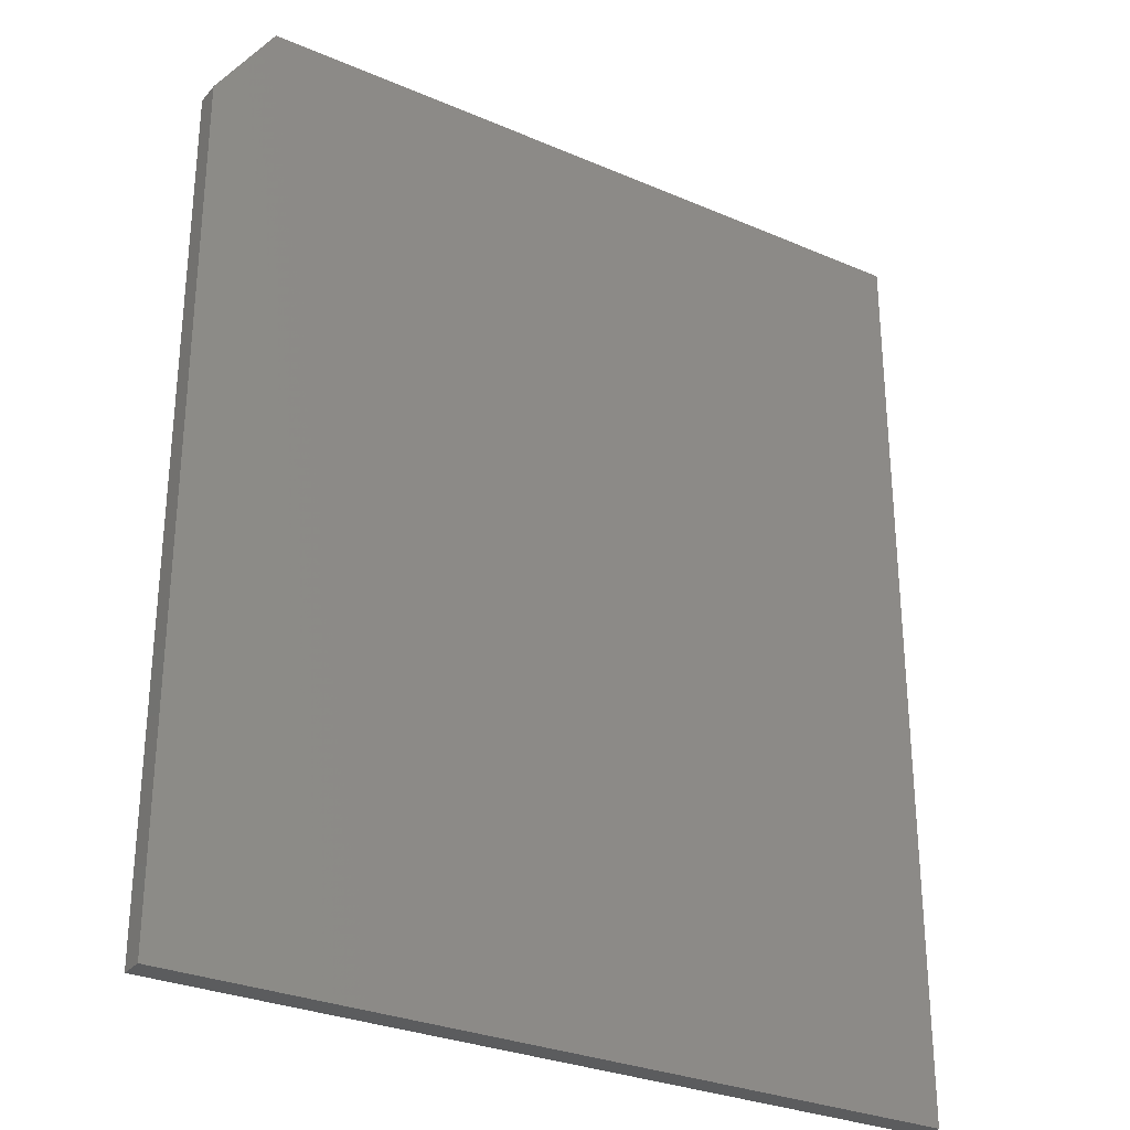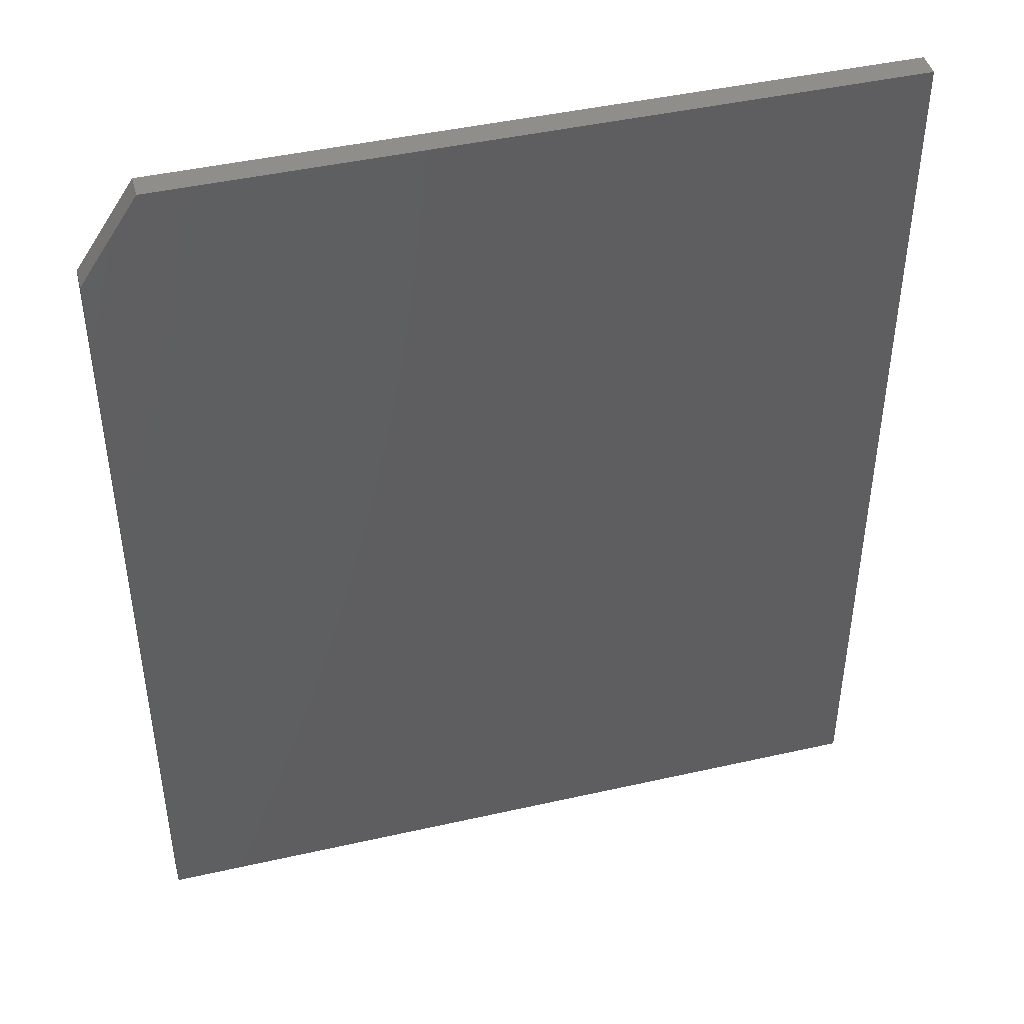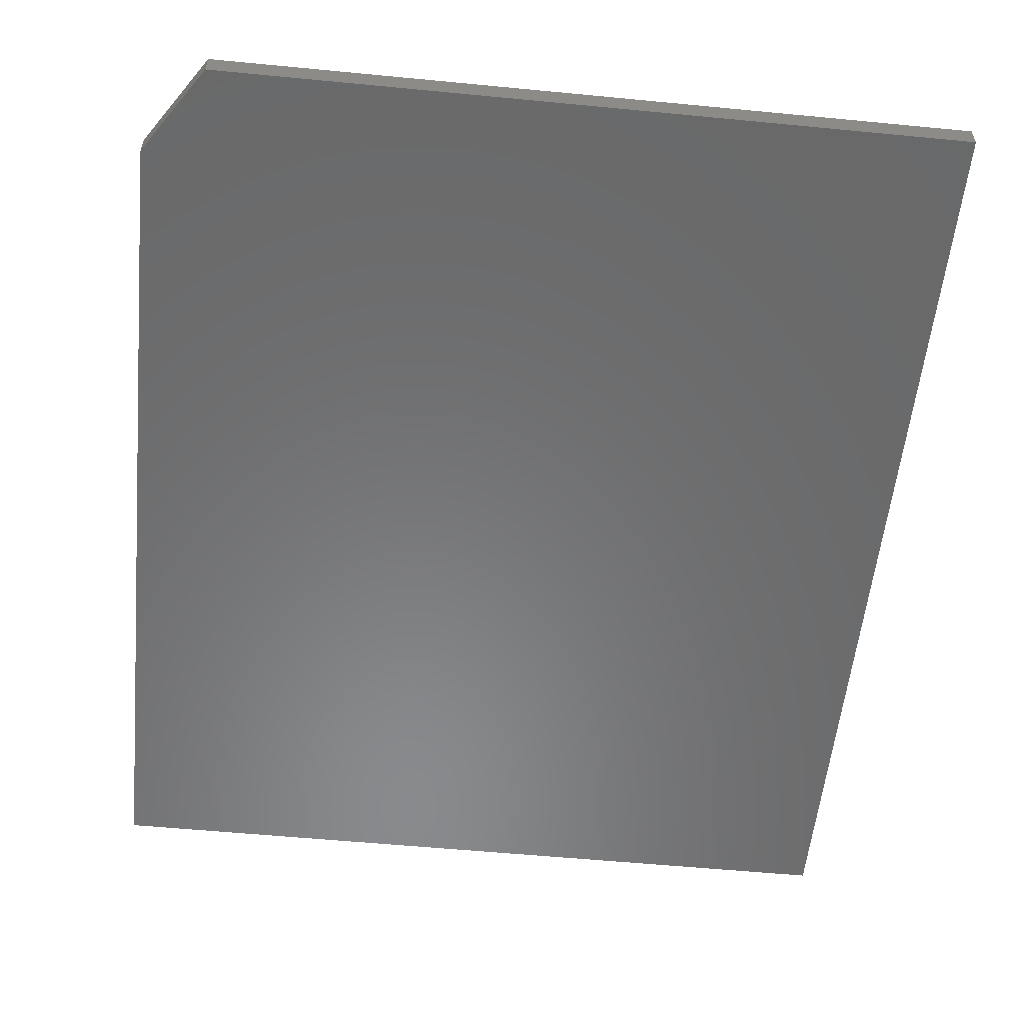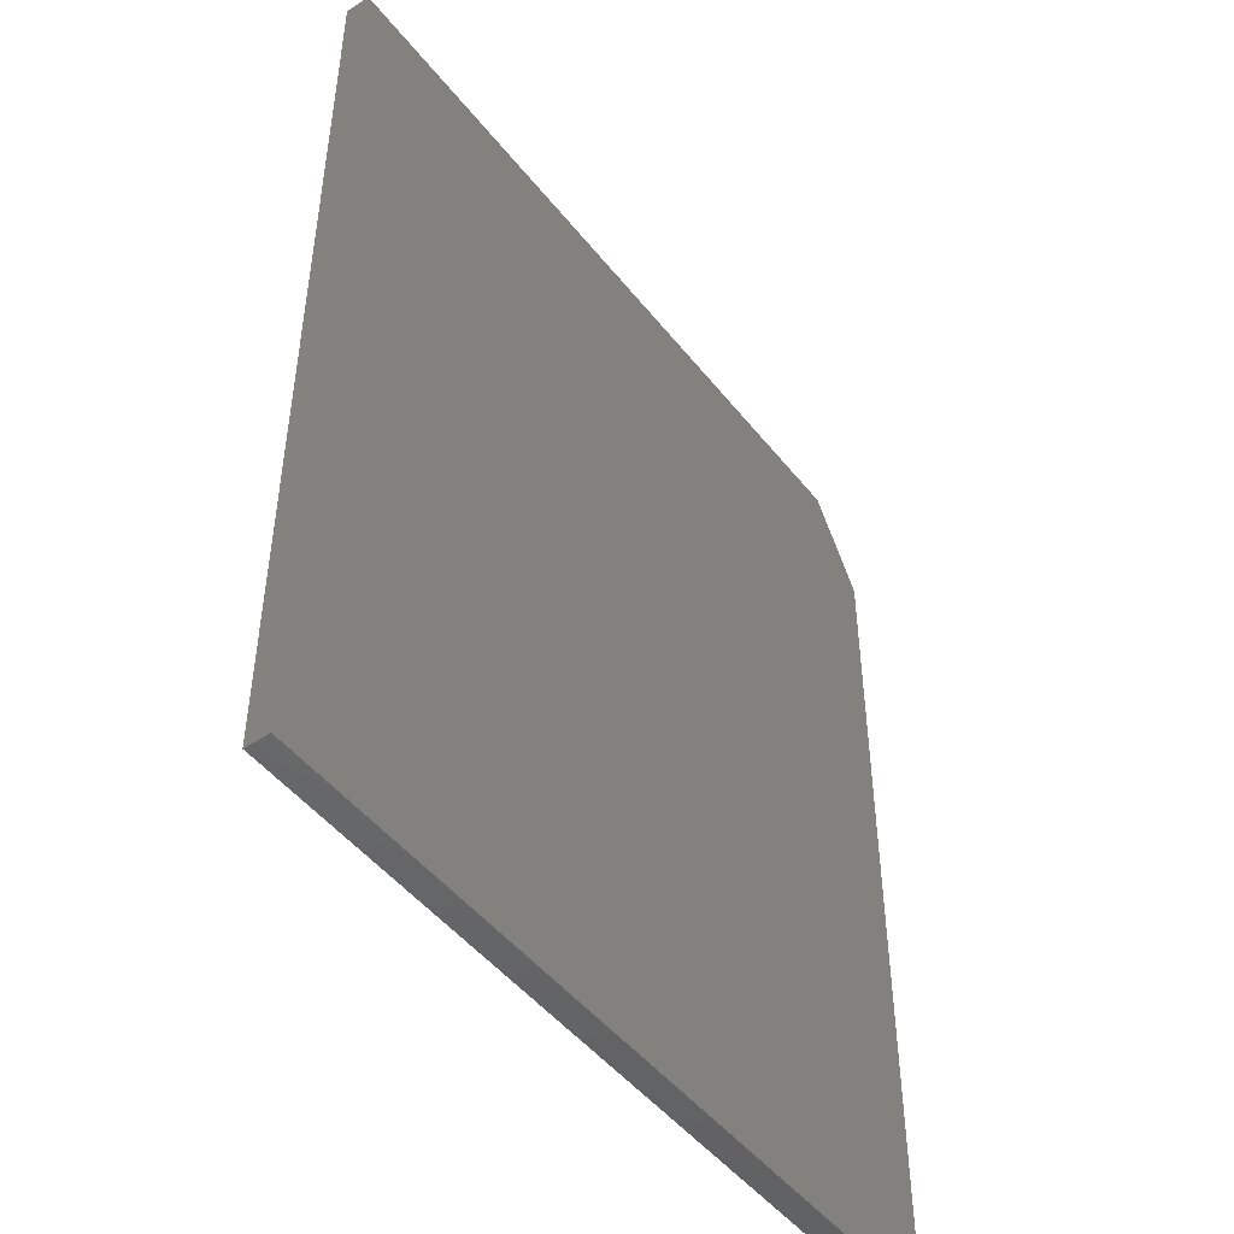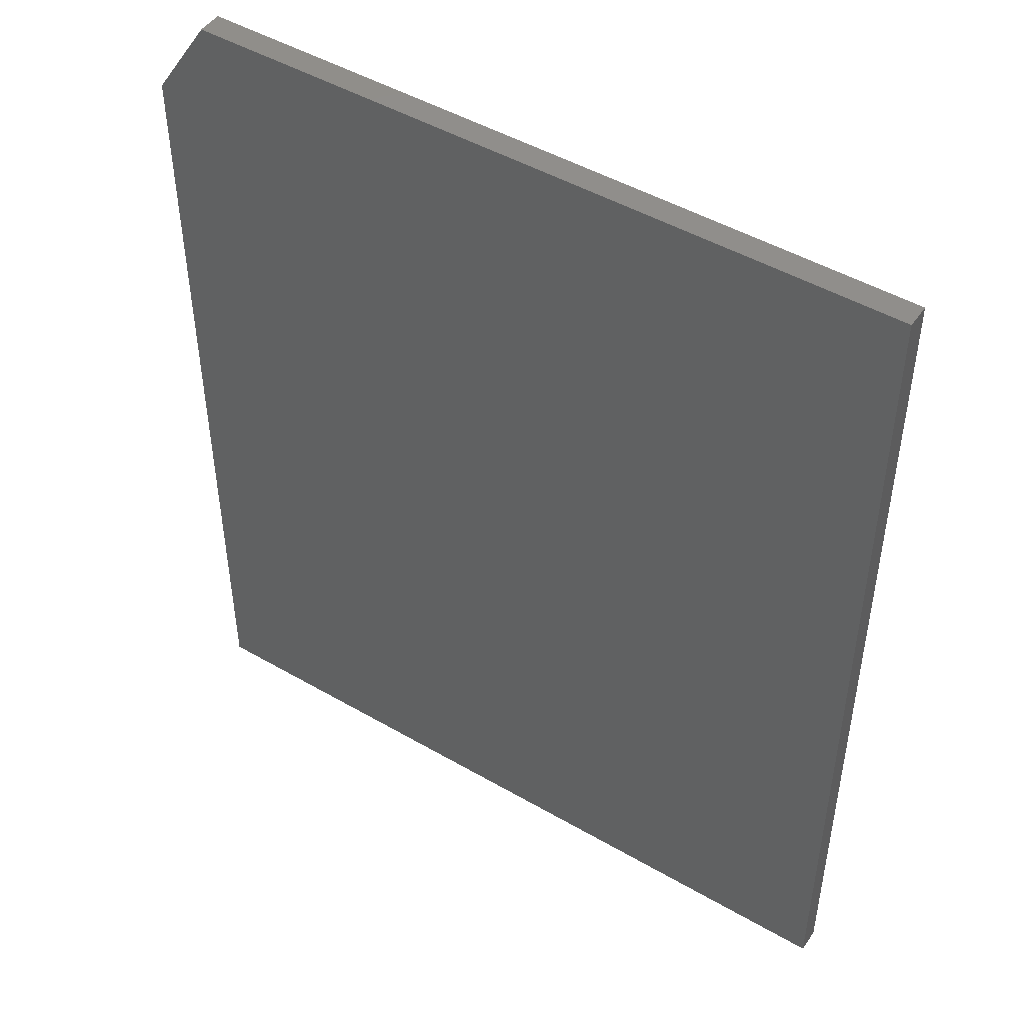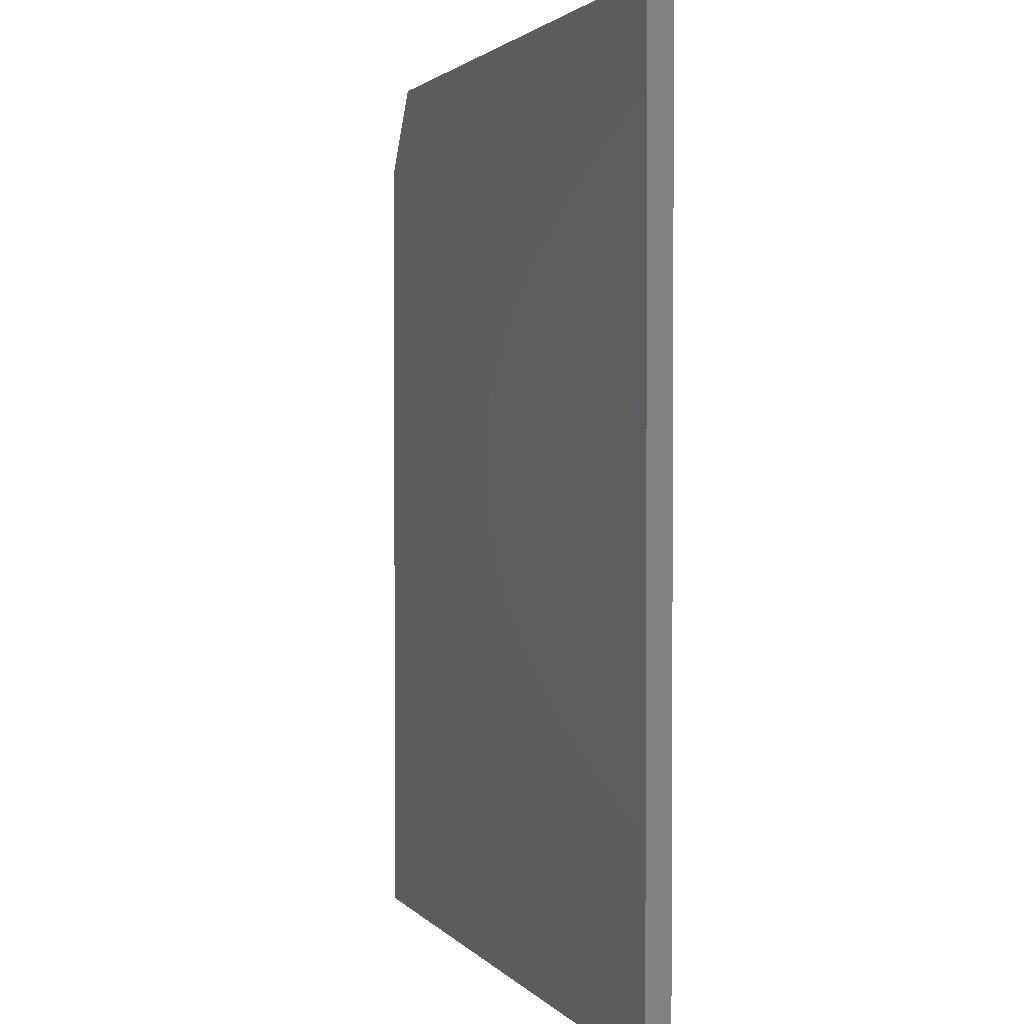
<metadata>
{"format":"stl","ext":"stl","renderer":"f3d","projection":"perspective","resolution":1024,"background":"white","views":[{"elev":-29.4,"azim":-32.4,"up":"+Z"},{"elev":44.4,"azim":-14.8,"up":"+Z"},{"elev":-55.9,"azim":-5.8,"up":"+Y"},{"elev":-48.1,"azim":126.4,"up":"+Z"},{"elev":47.8,"azim":33.1,"up":"+Z"},{"elev":2.1,"azim":71.1,"up":"+Z"}]}
</metadata>
<code>
# stl→obj: 10 verts, 16 faces
v -0.625 -0.03906 -0.75
v 0.6224 -0.03906 -0.75
v -0.625 -0.03906 0.6094
v 0.6224 -0.03906 0.75
v -0.5312 -0.03906 0.75
v -0.5312 1.769e-16 0.75
v 0.6224 3.05e-16 0.75
v -0.625 1.509e-16 0.6094
v 0.6224 1.385e-16 -0.75
v -0.625 0 -0.75
f 1 2 3
f 3 2 4
f 3 4 5
f 6 7 8
f 8 7 9
f 8 9 10
f 3 8 1
f 1 8 10
f 4 7 5
f 5 7 6
f 3 5 8
f 8 5 6
f 2 9 4
f 4 9 7
f 1 10 2
f 2 10 9

</code>
